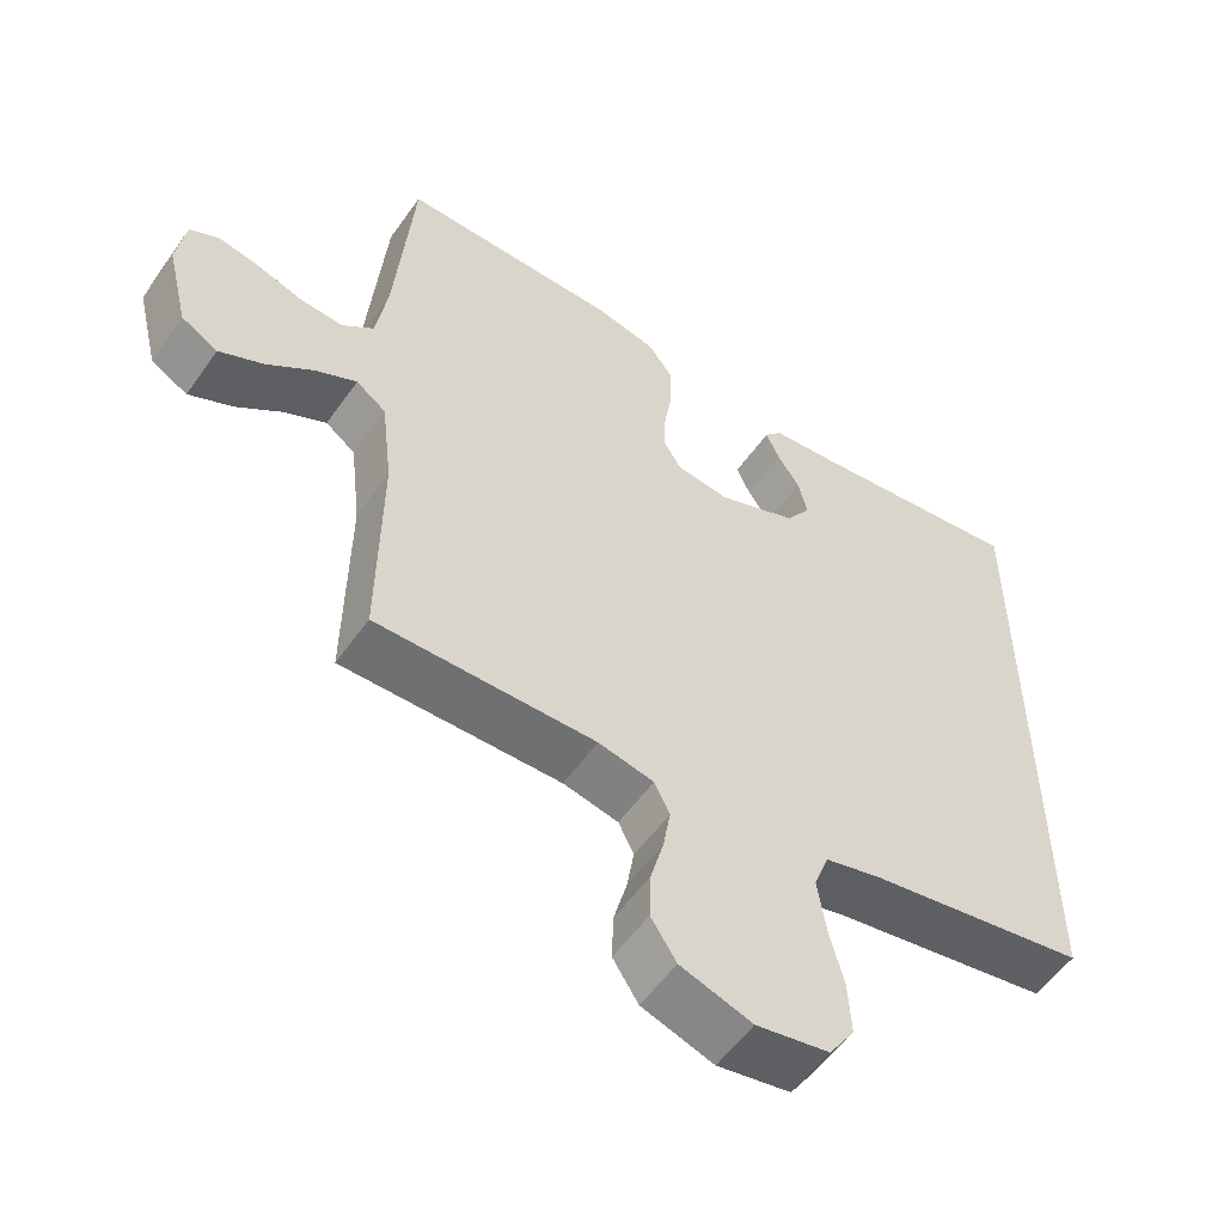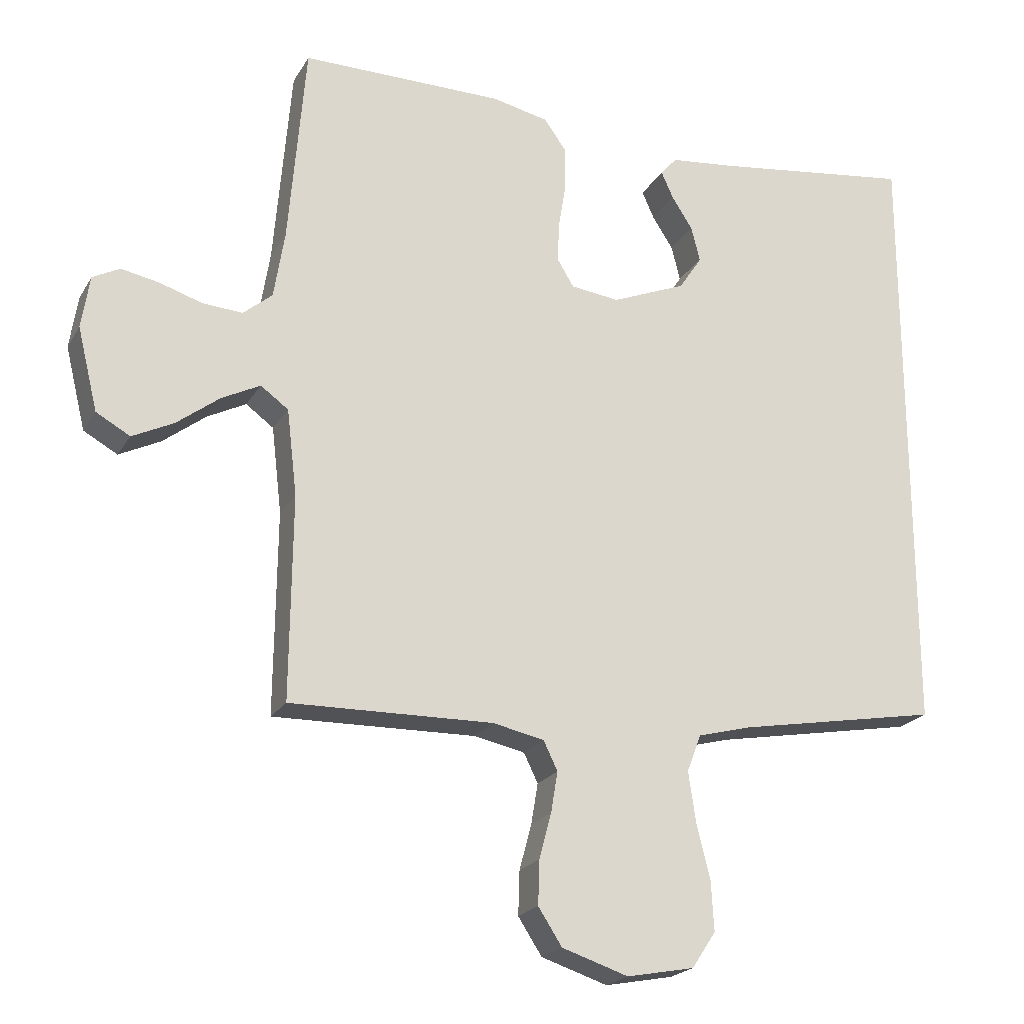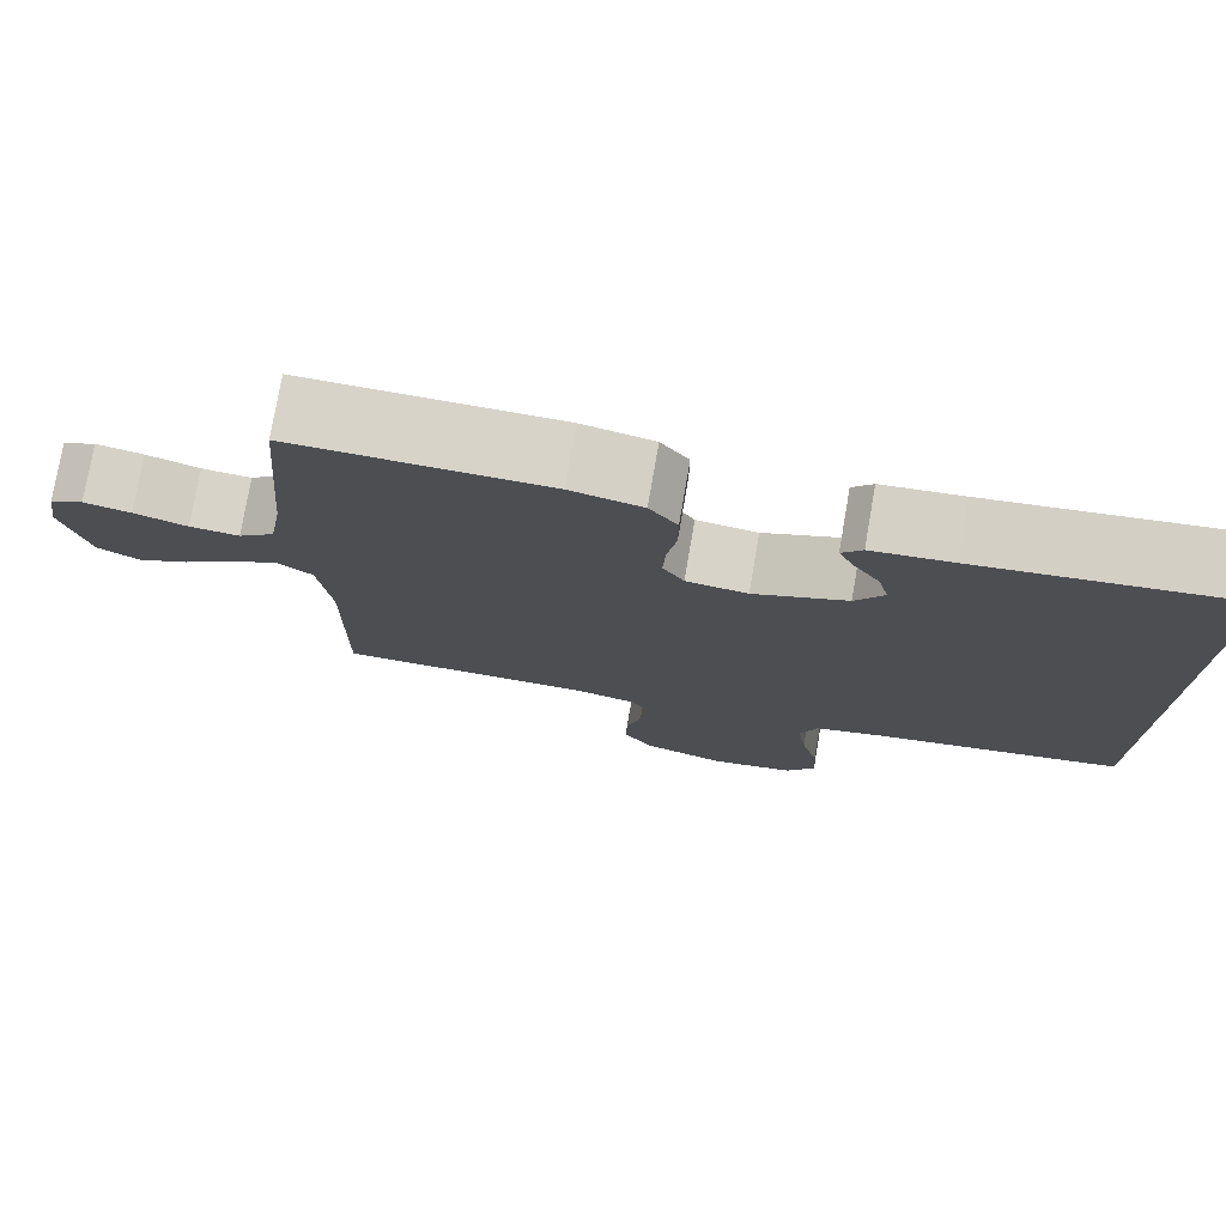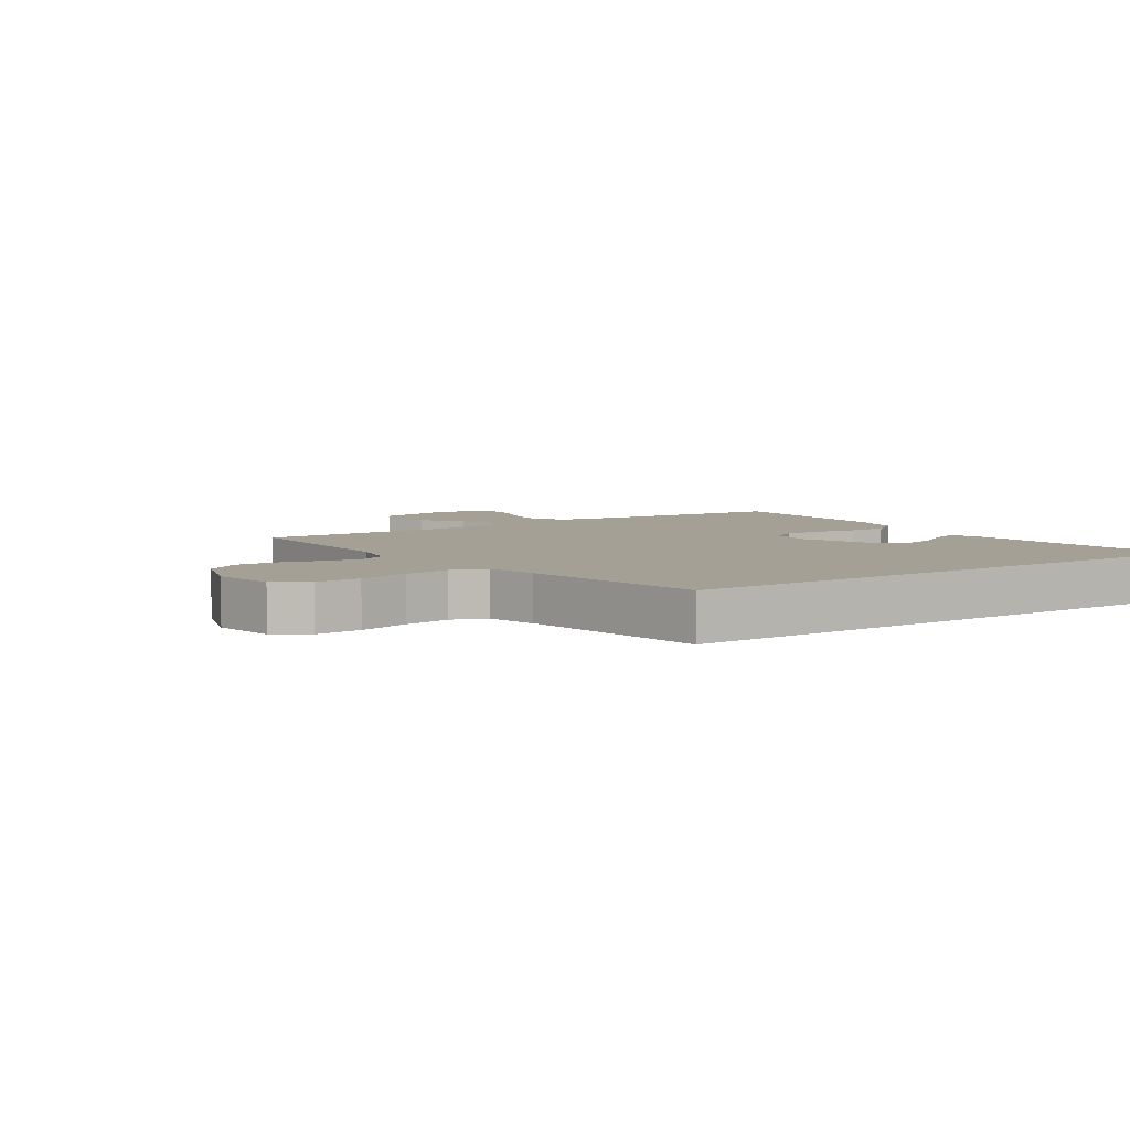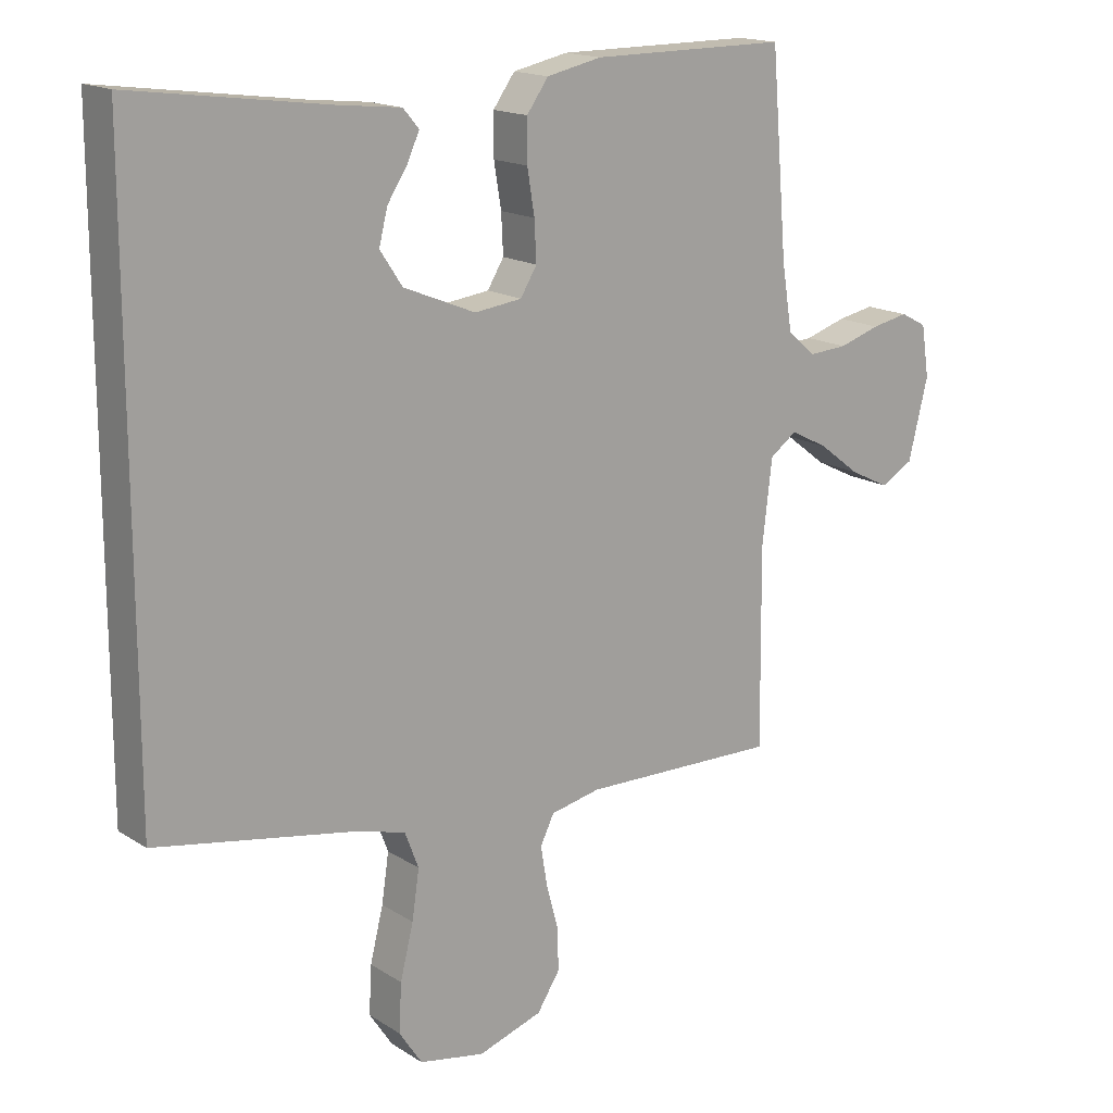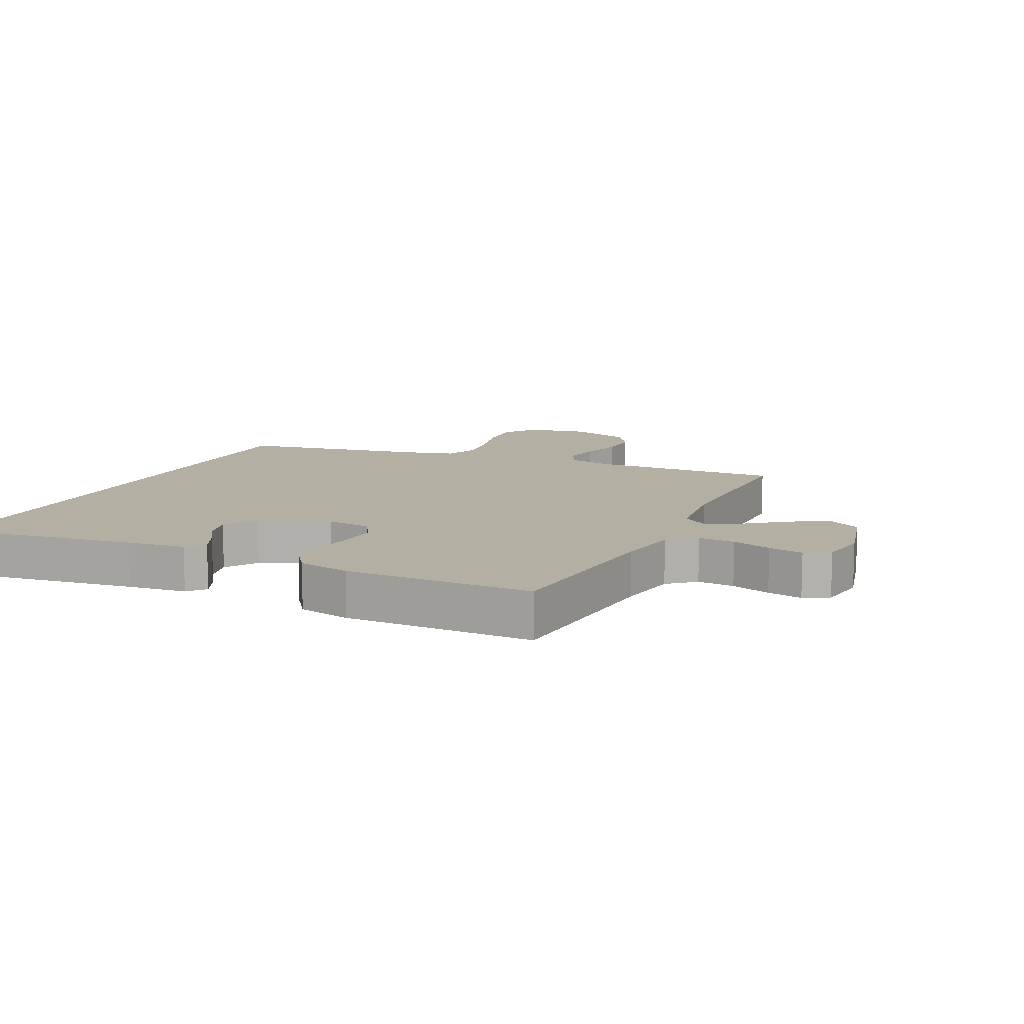
<metadata>
{"format":"obj","ext":"obj","renderer":"f3d","projection":"perspective","resolution":1024,"background":"white","views":[{"elev":-55.4,"azim":145.3,"up":"+Z"},{"elev":-21.3,"azim":157.3,"up":"+Z"},{"elev":76.9,"azim":-170.2,"up":"+Z"},{"elev":5.7,"azim":-124.0,"up":"+Y"},{"elev":16.4,"azim":-38.1,"up":"+Z"},{"elev":11.2,"azim":25.1,"up":"+Y"}]}
</metadata>
<code>
v -0.5 0.07 -0.401
v -0.5 0.07 0.509
v -0.2 0.07 0.469
v -0.106 0.07 0.459
v -0.082 0.07 0.431
v -0.1 0.07 0.391
v -0.131 0.07 0.343
v -0.144 0.07 0.291
v -0.11 0.07 0.24
v 0 0.07 0.195
v 0.072 0.07 0.204
v 0.097 0.07 0.245
v 0.094 0.07 0.305
v 0.083 0.07 0.372
v 0.083 0.07 0.435
v 0.116 0.07 0.481
v 0.2 0.07 0.499
v 0.5 0.07 0.5
v 0.525 0.07 0.2
v 0.541 0.07 0.1
v 0.584 0.07 0.064
v 0.643 0.07 0.068
v 0.706 0.07 0.088
v 0.762 0.07 0.099
v 0.802 0.07 0.078
v 0.814 0.07 0
v 0.784 0.07 -0.122
v 0.734 0.07 -0.15
v 0.673 0.07 -0.12
v 0.61 0.07 -0.072
v 0.553 0.07 -0.043
v 0.512 0.07 -0.073
v 0.497 0.07 -0.2
v 0.5 0.07 -0.5
v 0.2 0.07 -0.494
v 0.124 0.07 -0.51
v 0.103 0.07 -0.553
v 0.113 0.07 -0.613
v 0.131 0.07 -0.68
v 0.133 0.07 -0.745
v 0.098 0.07 -0.799
v 0 0.07 -0.831
v -0.1 0.07 -0.812
v -0.135 0.07 -0.759
v -0.131 0.07 -0.686
v -0.111 0.07 -0.605
v -0.1 0.07 -0.531
v -0.121 0.07 -0.476
v -0.2 0.07 -0.455
v -0.5 0 -0.401
v -0.5 0 0.509
v -0.2 0 0.469
v -0.106 0 0.459
v -0.082 0 0.431
v -0.1 0 0.391
v -0.131 0 0.343
v -0.144 0 0.291
v -0.11 0 0.24
v 0 0 0.195
v 0.072 0 0.204
v 0.097 0 0.245
v 0.094 0 0.305
v 0.083 0 0.372
v 0.083 0 0.435
v 0.116 0 0.481
v 0.2 0 0.499
v 0.5 0 0.5
v 0.525 0 0.2
v 0.541 0 0.1
v 0.584 0 0.064
v 0.643 0 0.068
v 0.706 0 0.088
v 0.762 0 0.099
v 0.802 0 0.078
v 0.814 0 0
v 0.784 0 -0.122
v 0.734 0 -0.15
v 0.673 0 -0.12
v 0.61 0 -0.072
v 0.553 0 -0.043
v 0.512 0 -0.073
v 0.497 0 -0.2
v 0.5 0 -0.5
v 0.2 0 -0.494
v 0.124 0 -0.51
v 0.103 0 -0.553
v 0.113 0 -0.613
v 0.131 0 -0.68
v 0.133 0 -0.745
v 0.098 0 -0.799
v 0 0 -0.831
v -0.1 0 -0.812
v -0.135 0 -0.759
v -0.131 0 -0.686
v -0.111 0 -0.605
v -0.1 0 -0.531
v -0.121 0 -0.476
v -0.2 0 -0.455
f 44 45 46
f 43 44 46
f 42 43 46
f 41 42 46
f 40 41 46
f 39 40 46
f 38 39 46
f 37 38 46 47
f 36 37 47 48
f 33 34 35
f 36 48 49
f 35 36 49
f 33 35 49
f 32 33 49
f 28 29 30
f 27 28 30
f 26 27 30
f 25 26 30
f 24 25 30
f 23 24 30
f 22 23 30
f 21 22 30 31
f 32 49 1
f 31 32 1
f 21 31 1
f 20 21 1
f 17 18 19
f 16 17 19
f 15 16 19
f 14 15 19
f 13 14 19
f 5 6 7
f 4 5 7
f 3 4 7
f 3 7 8
f 2 3 8
f 1 2 8 9
f 12 13 19 20
f 11 12 20
f 10 11 20 1
f 1 9 10
f 95 94 93
f 95 93 92
f 95 92 91
f 95 91 90
f 95 90 89
f 95 89 88
f 95 88 87
f 96 95 87 86
f 97 96 86 85
f 84 83 82
f 98 97 85
f 98 85 84
f 98 84 82
f 98 82 81
f 79 78 77
f 79 77 76
f 79 76 75
f 79 75 74
f 79 74 73
f 79 73 72
f 79 72 71
f 80 79 71 70
f 50 98 81
f 50 81 80
f 50 80 70
f 50 70 69
f 68 67 66
f 68 66 65
f 68 65 64
f 68 64 63
f 68 63 62
f 56 55 54
f 56 54 53
f 56 53 52
f 57 56 52
f 57 52 51
f 58 57 51 50
f 69 68 62 61
f 69 61 60
f 50 69 60 59
f 59 58 50
f 1 50 51 2
f 2 51 52 3
f 3 52 53 4
f 4 53 54 5
f 5 54 55 6
f 6 55 56 7
f 7 56 57 8
f 8 57 58 9
f 9 58 59 10
f 10 59 60 11
f 11 60 61 12
f 12 61 62 13
f 13 62 63 14
f 14 63 64 15
f 15 64 65 16
f 16 65 66 17
f 17 66 67 18
f 18 67 68 19
f 19 68 69 20
f 20 69 70 21
f 21 70 71 22
f 22 71 72 23
f 23 72 73 24
f 24 73 74 25
f 25 74 75 26
f 26 75 76 27
f 27 76 77 28
f 28 77 78 29
f 29 78 79 30
f 30 79 80 31
f 31 80 81 32
f 32 81 82 33
f 33 82 83 34
f 34 83 84 35
f 35 84 85 36
f 36 85 86 37
f 37 86 87 38
f 38 87 88 39
f 39 88 89 40
f 40 89 90 41
f 41 90 91 42
f 42 91 92 43
f 43 92 93 44
f 44 93 94 45
f 45 94 95 46
f 46 95 96 47
f 47 96 97 48
f 48 97 98 49
f 49 98 50 1

</code>
